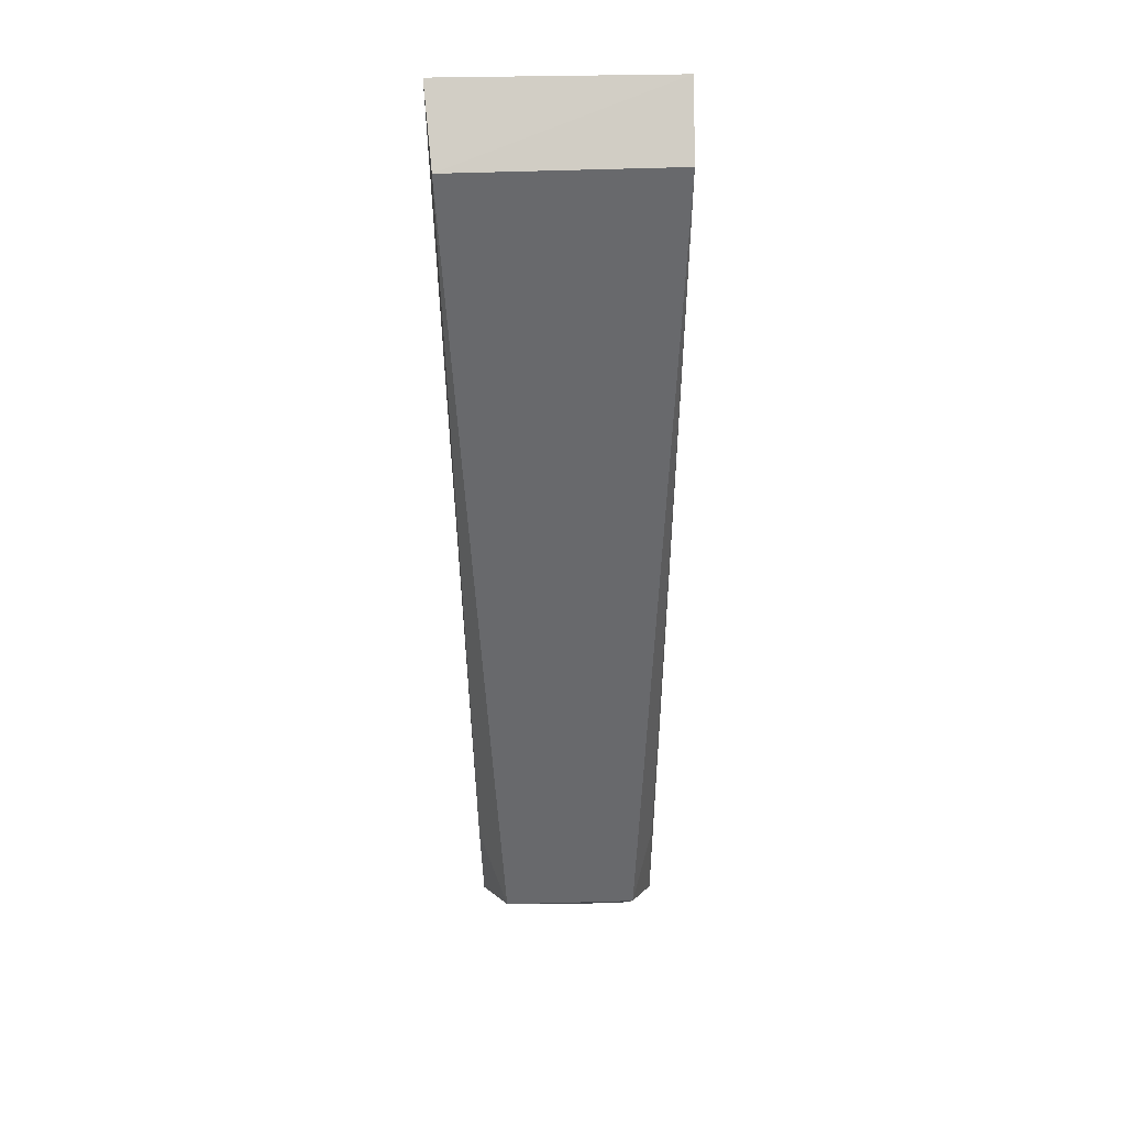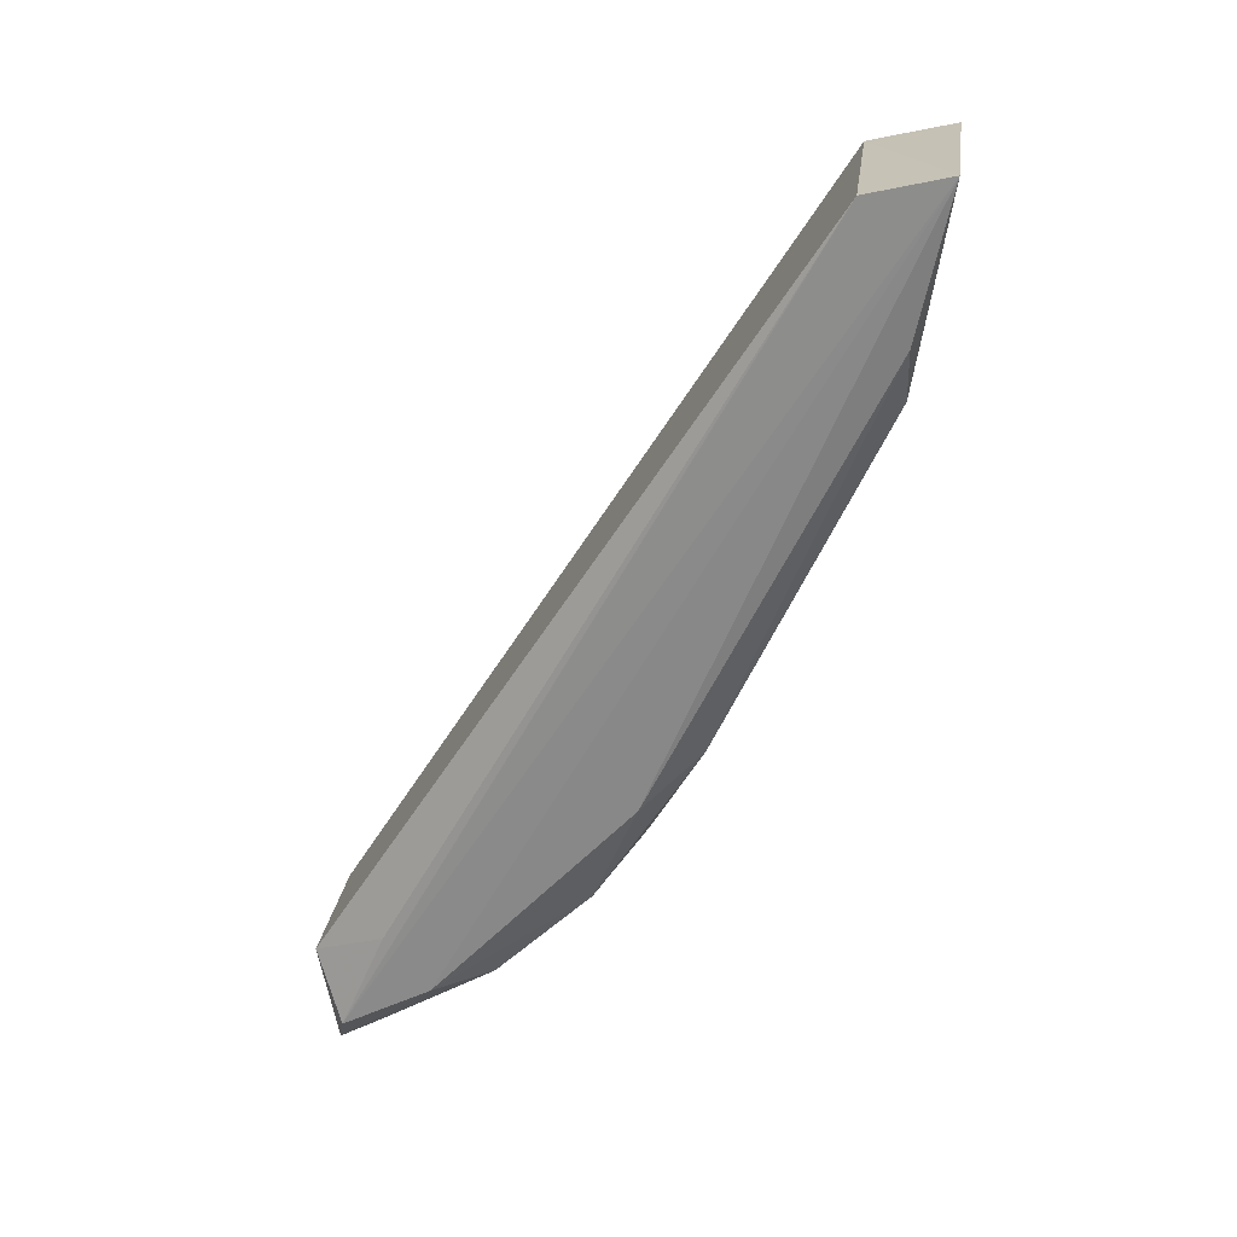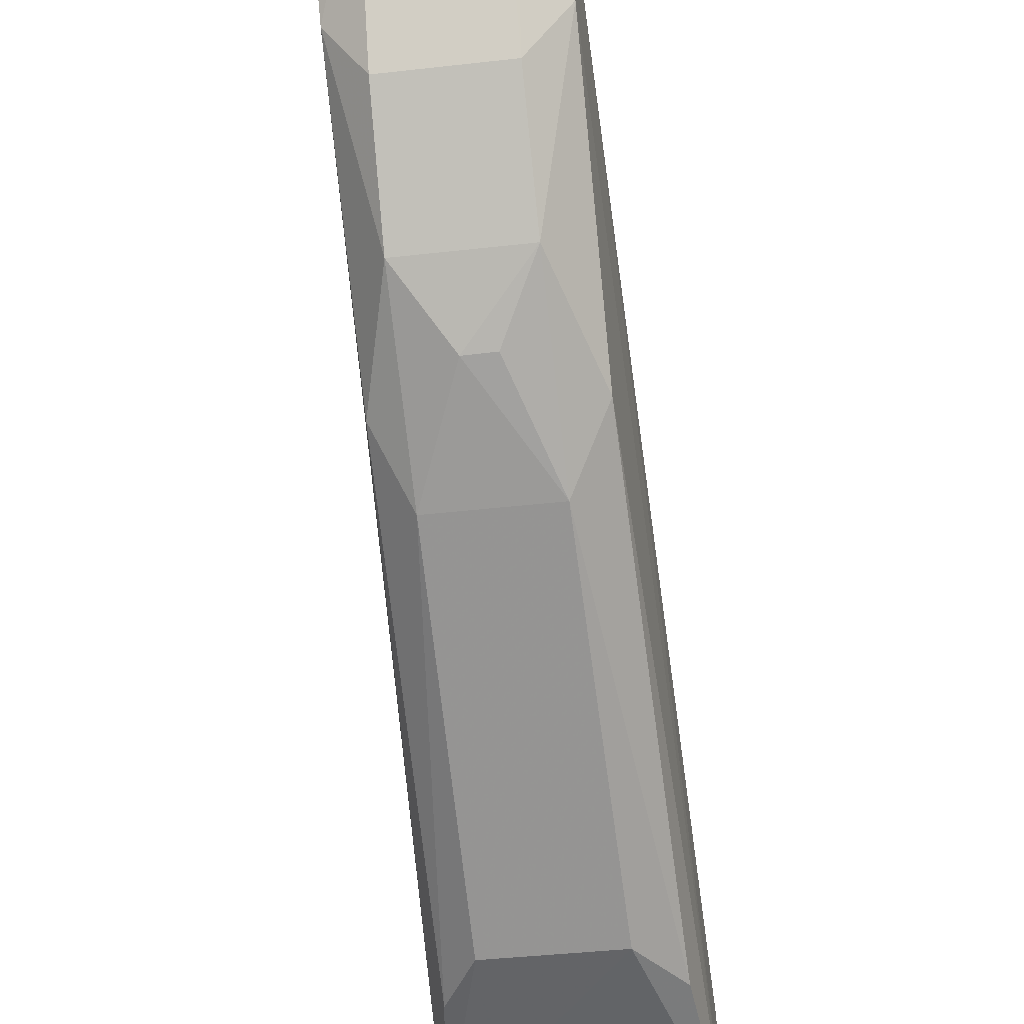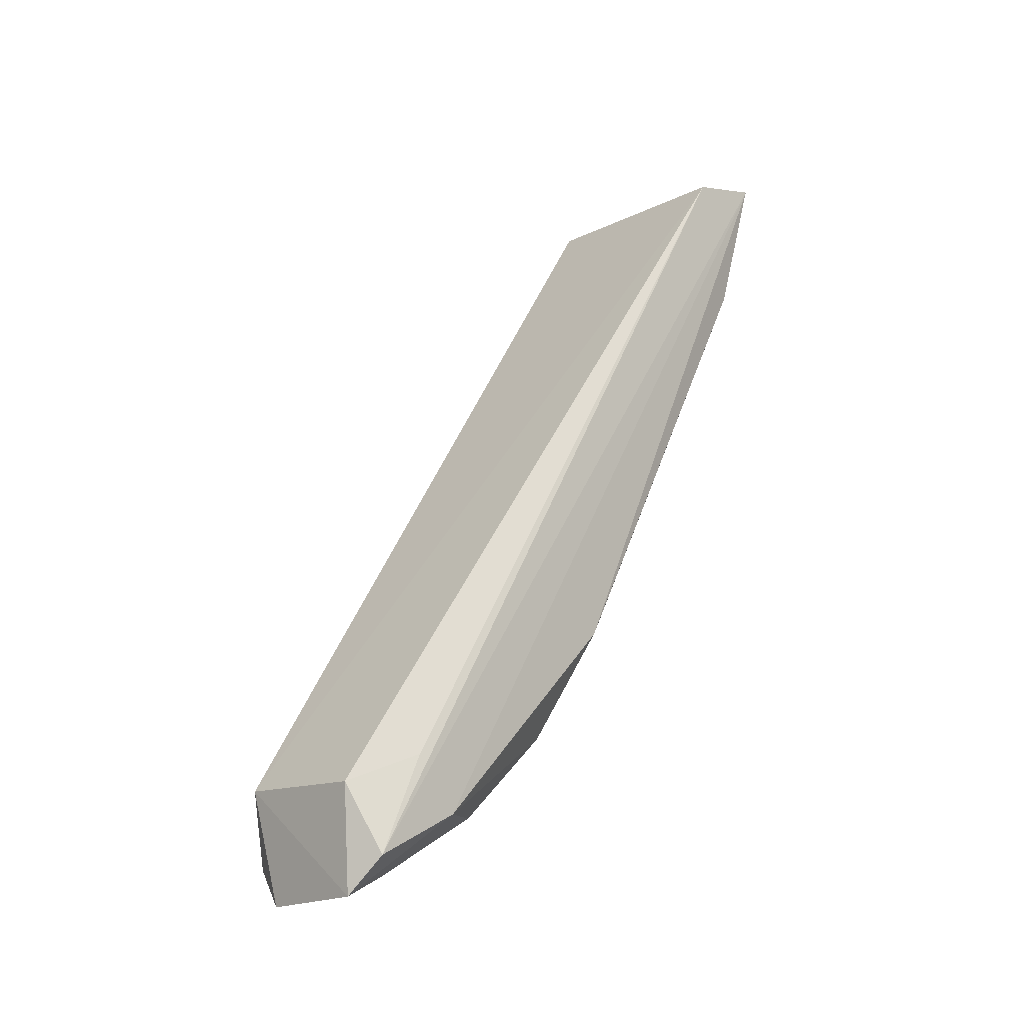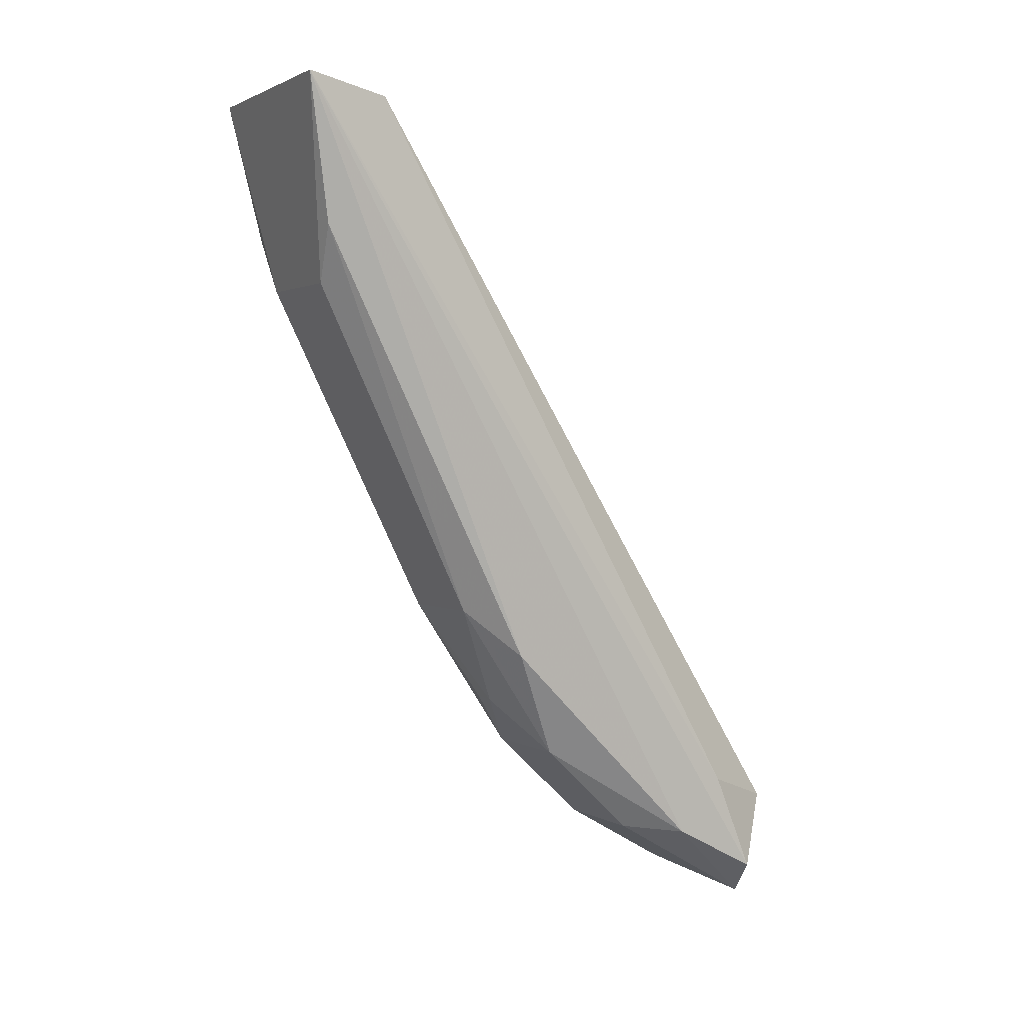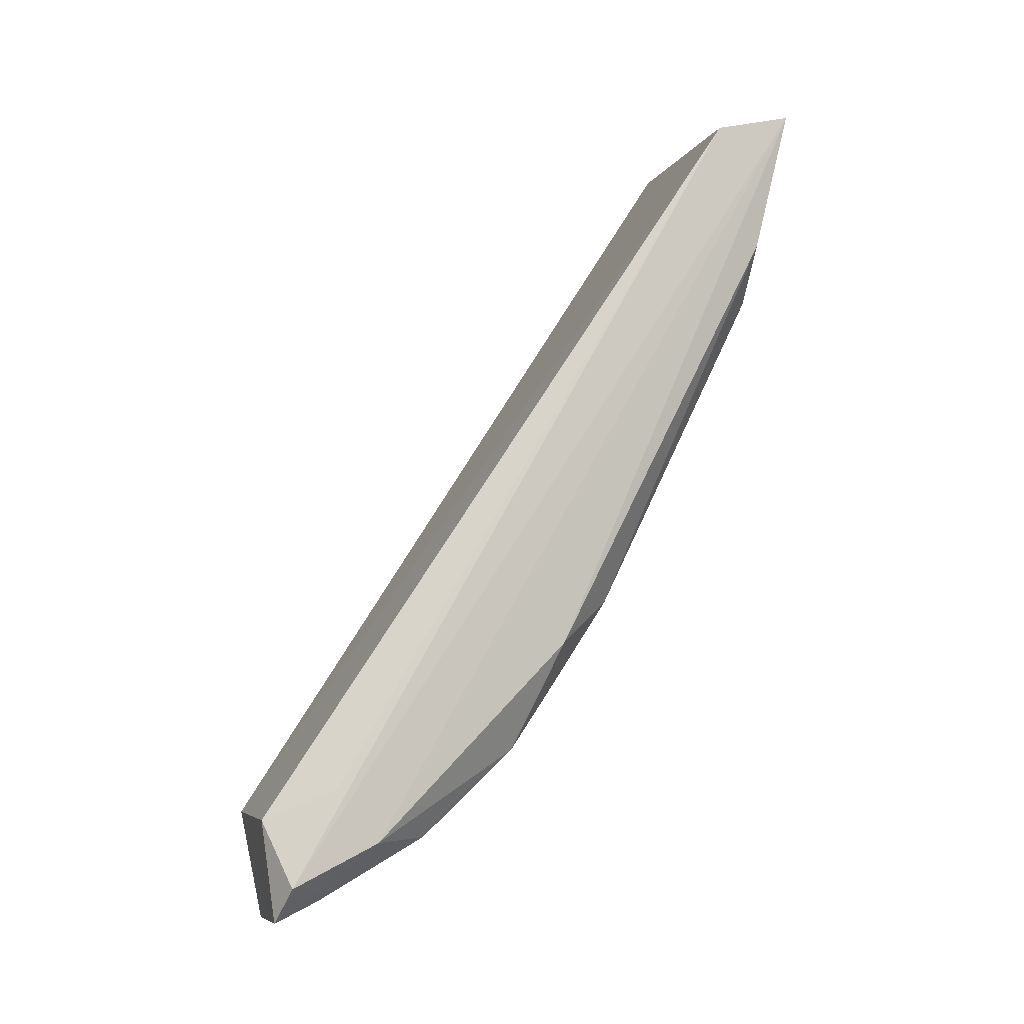
<metadata>
{"format":"obj","ext":"obj","renderer":"f3d","projection":"perspective","resolution":1024,"background":"white","views":[{"elev":70.5,"azim":179.2,"up":"+Z"},{"elev":22.7,"azim":-81.8,"up":"+Z"},{"elev":-42.1,"azim":-172.2,"up":"+Y"},{"elev":-15.7,"azim":-133.2,"up":"+Z"},{"elev":1.7,"azim":61.8,"up":"+Z"},{"elev":-6.6,"azim":-105.6,"up":"+Z"}]}
</metadata>
<code>
v 0.03092 -0.4822 0.05784
v 0.0244 -0.3614 -0.1548
v 0.01766 -0.3294 -0.1473
v -0.01972 -0.3301 -0.148
v -0.01499 -0.4294 -0.08702
v 0.01422 -0.3351 -0.1771
v -0.03074 -0.461 0.05305
v 0.02564 -0.3494 -0.1399
v 0.01499 -0.4294 -0.08703
v -0.01645 -0.3344 -0.1759
v 0.02897 -0.46 0.05322
v -0.01643 -0.4735 0.003859
v 0.02517 -0.3383 -0.1669
v -0.01494 -0.4014 -0.1294
v 0.02322 -0.4153 -0.09995
v -0.02529 -0.3612 -0.1543
v -0.03093 -0.4823 0.05793
v 0.01643 -0.4734 0.003793
v 0.002591 -0.4146 -0.1146
v -0.01466 -0.3759 -0.1534
v -0.02564 -0.3378 -0.1661
v -0.02512 -0.4142 -0.09924
v 0.0253 -0.4748 0.0188
v -0.00508 -0.4143 -0.1144
v 0.01494 -0.4013 -0.1294
v -0.0142 -0.3467 -0.1704
v -0.02564 -0.3495 -0.1399
v -0.02729 -0.4738 0.019
v 0.01466 -0.3759 -0.1534
f 7 3 4
f 10 4 3
f 10 3 6
f 11 3 7
f 11 8 3
f 11 1 8
f 13 8 1
f 13 1 2
f 13 2 6
f 13 6 3
f 13 3 8
f 15 2 1
f 17 11 7
f 17 1 11
f 17 12 1
f 18 1 12
f 18 12 5
f 18 5 9
f 19 9 5
f 20 16 10
f 20 14 16
f 21 4 10
f 21 10 16
f 21 17 7
f 21 16 17
f 22 16 14
f 22 14 5
f 22 17 16
f 23 15 1
f 23 1 18
f 23 18 9
f 23 9 15
f 24 19 5
f 24 5 14
f 24 14 19
f 25 15 9
f 25 9 19
f 25 2 15
f 25 19 14
f 25 14 20
f 26 20 10
f 26 10 6
f 26 6 20
f 27 21 7
f 27 7 4
f 27 4 21
f 28 22 5
f 28 5 12
f 28 12 17
f 28 17 22
f 29 25 20
f 29 20 6
f 29 6 2
f 29 2 25

</code>
